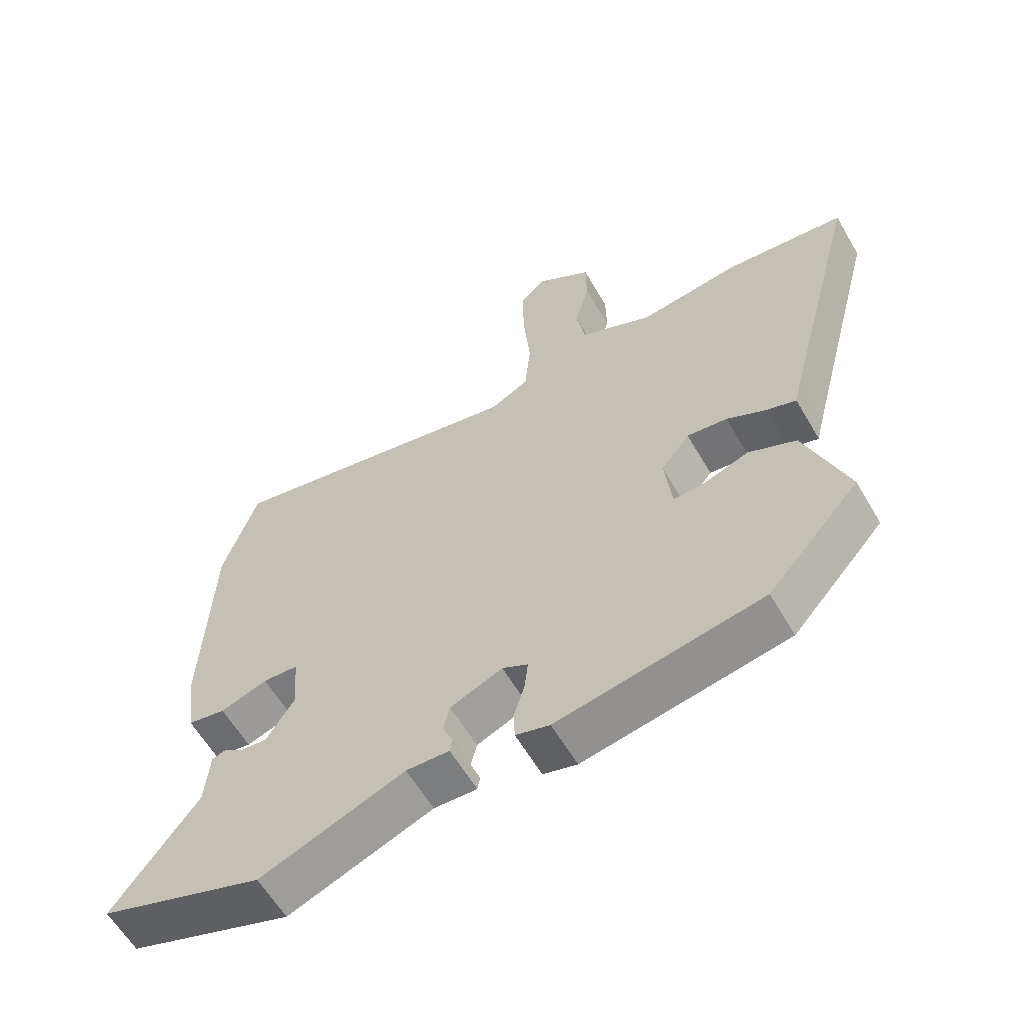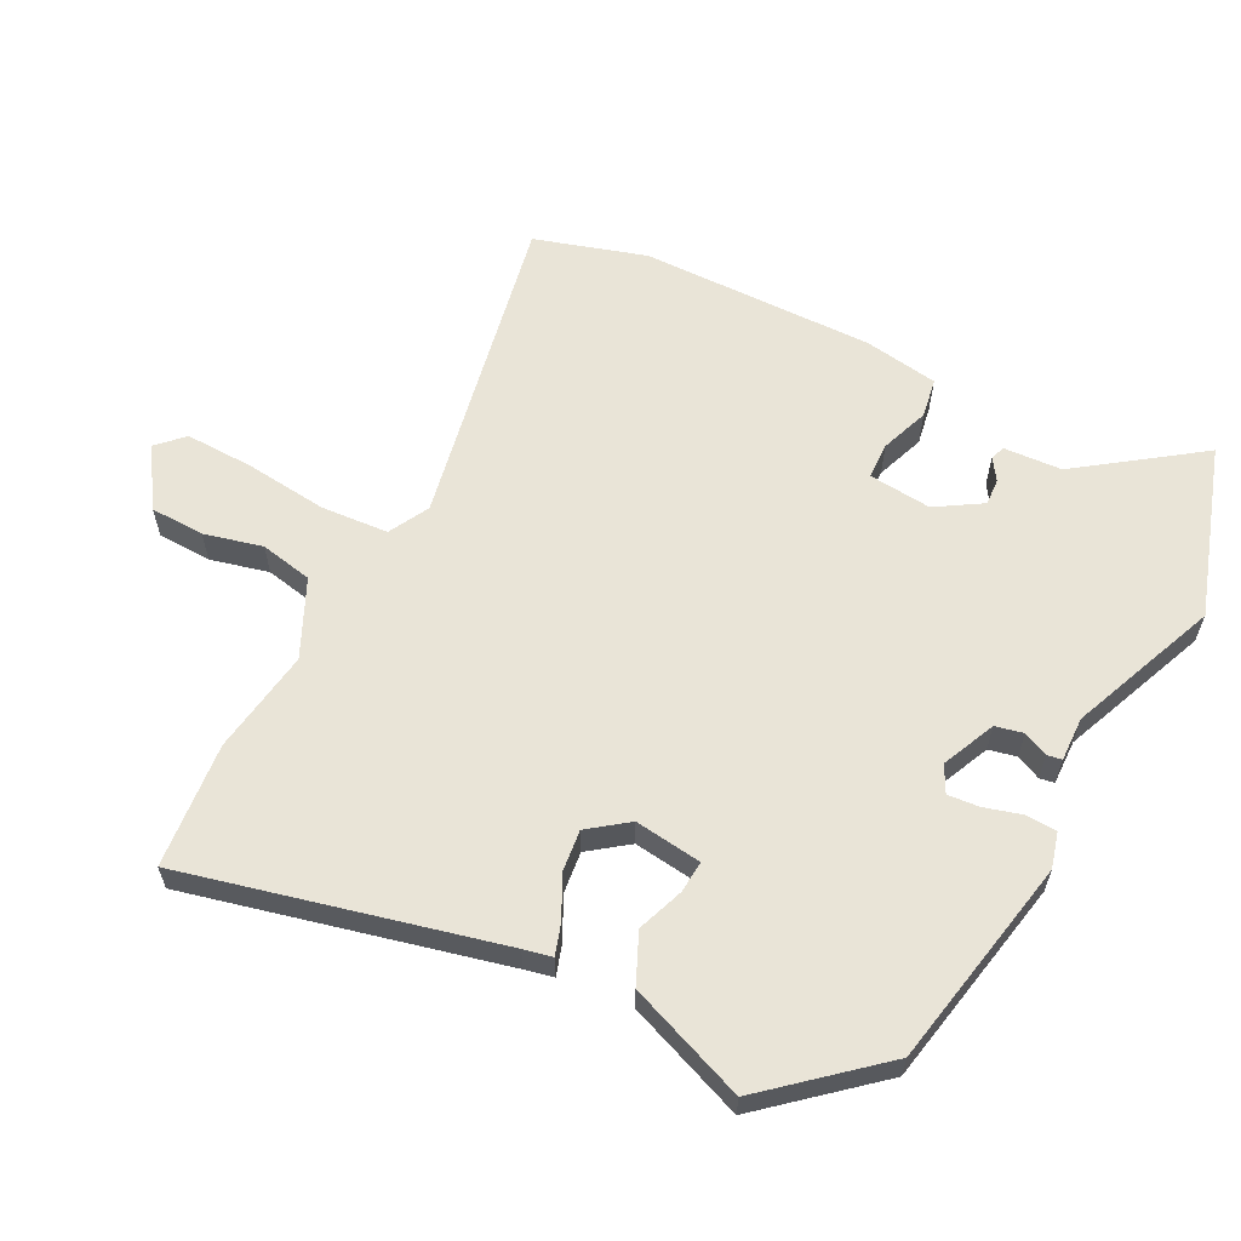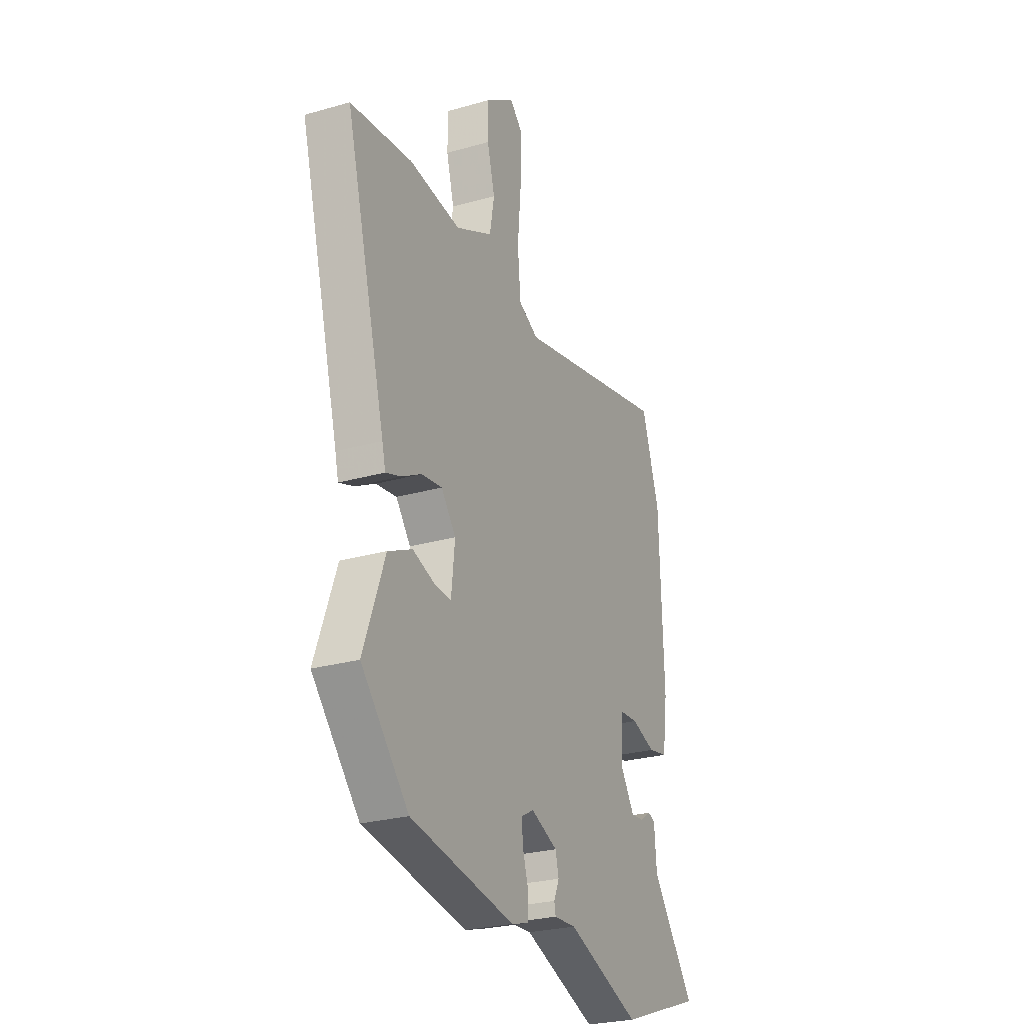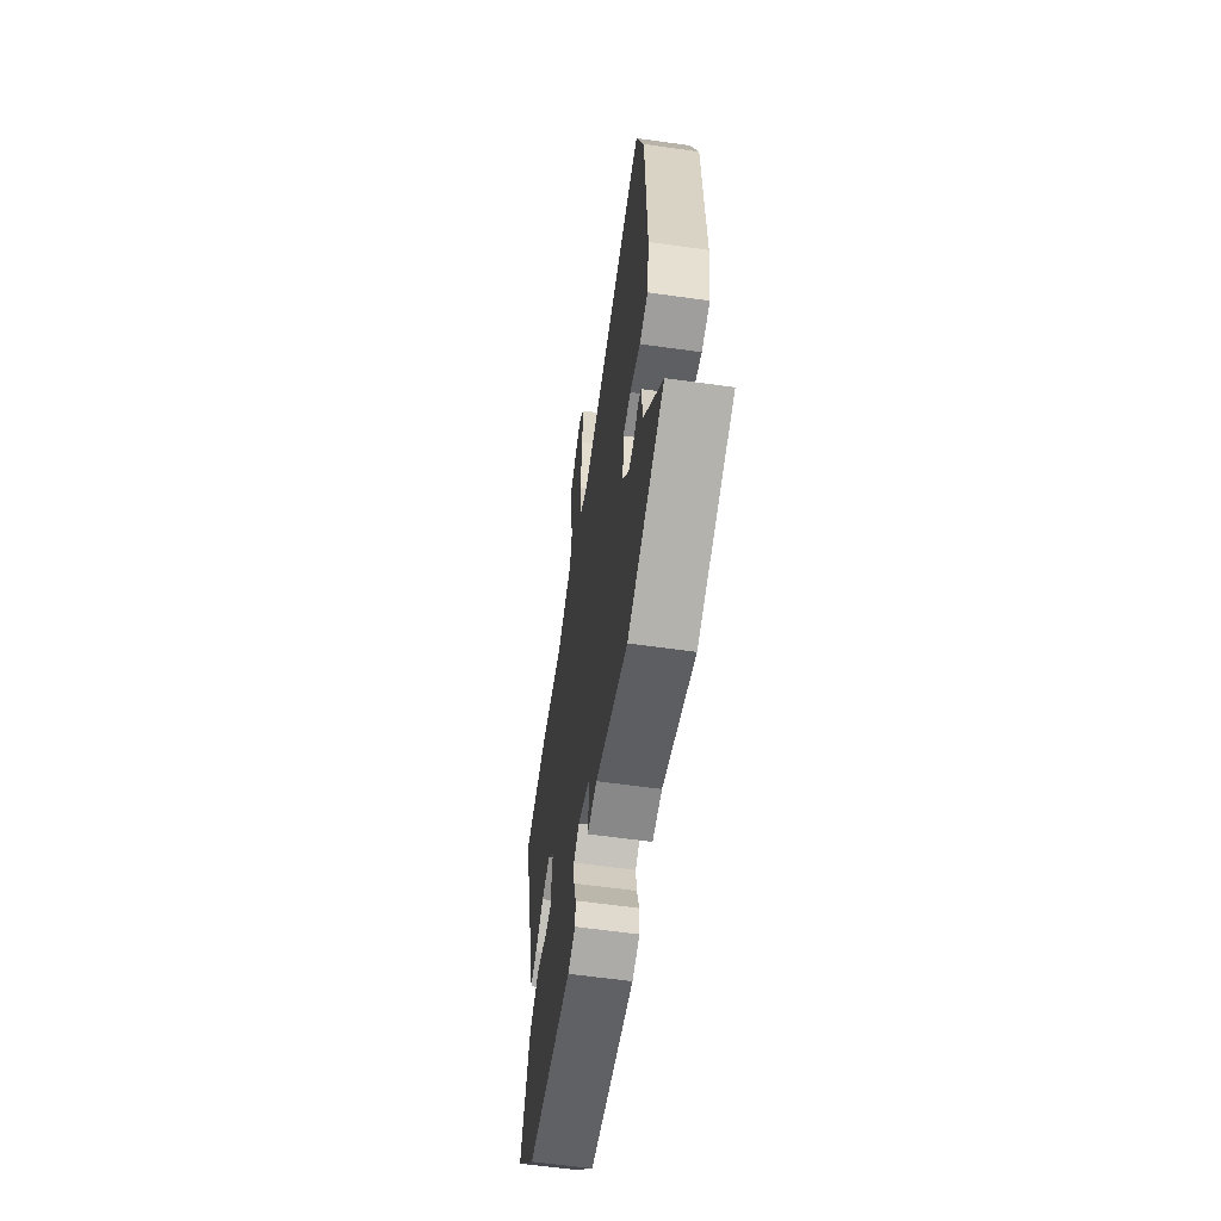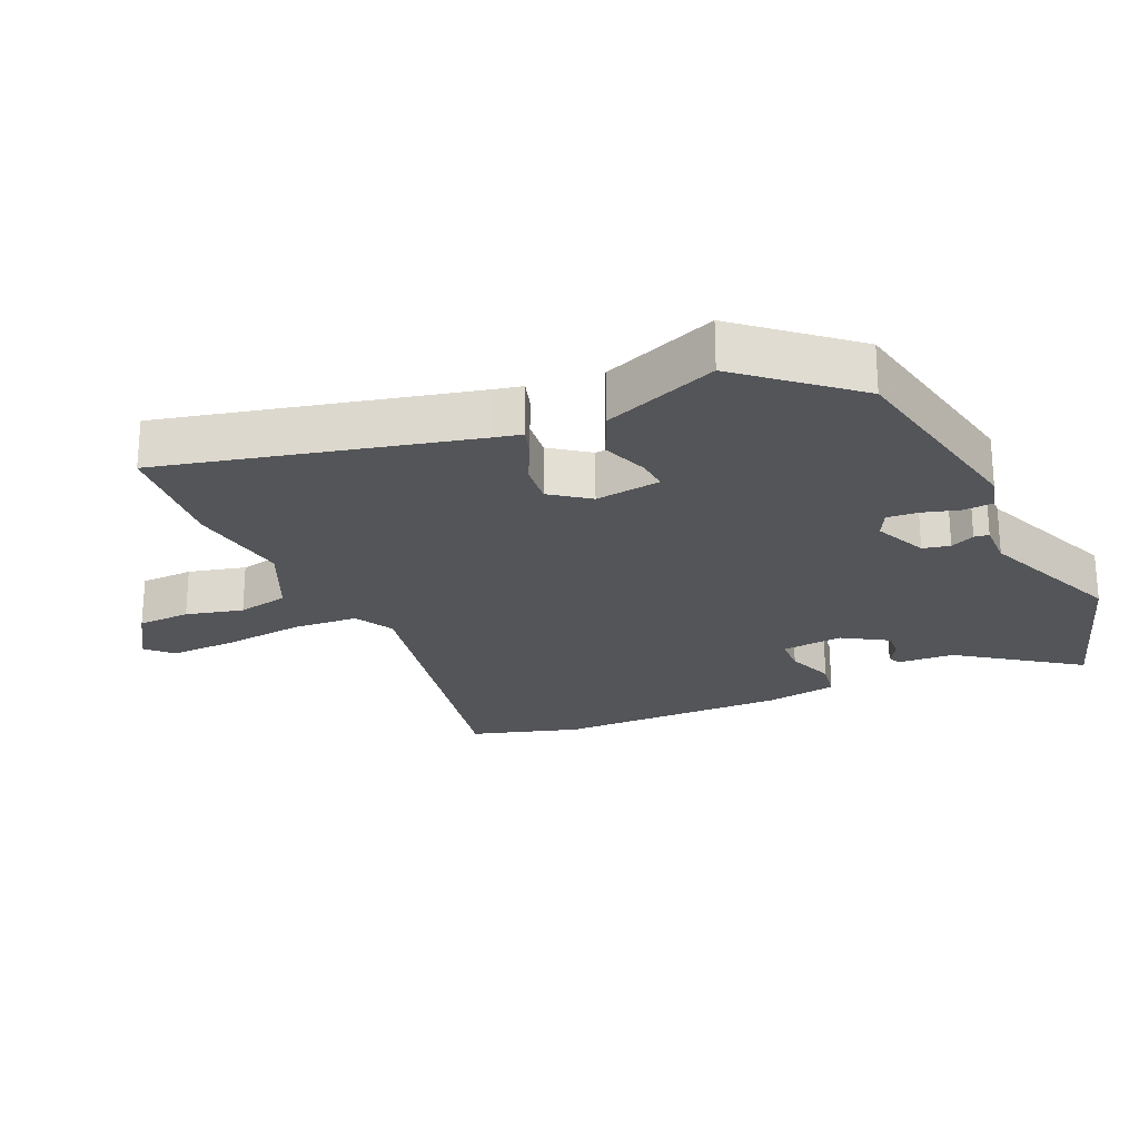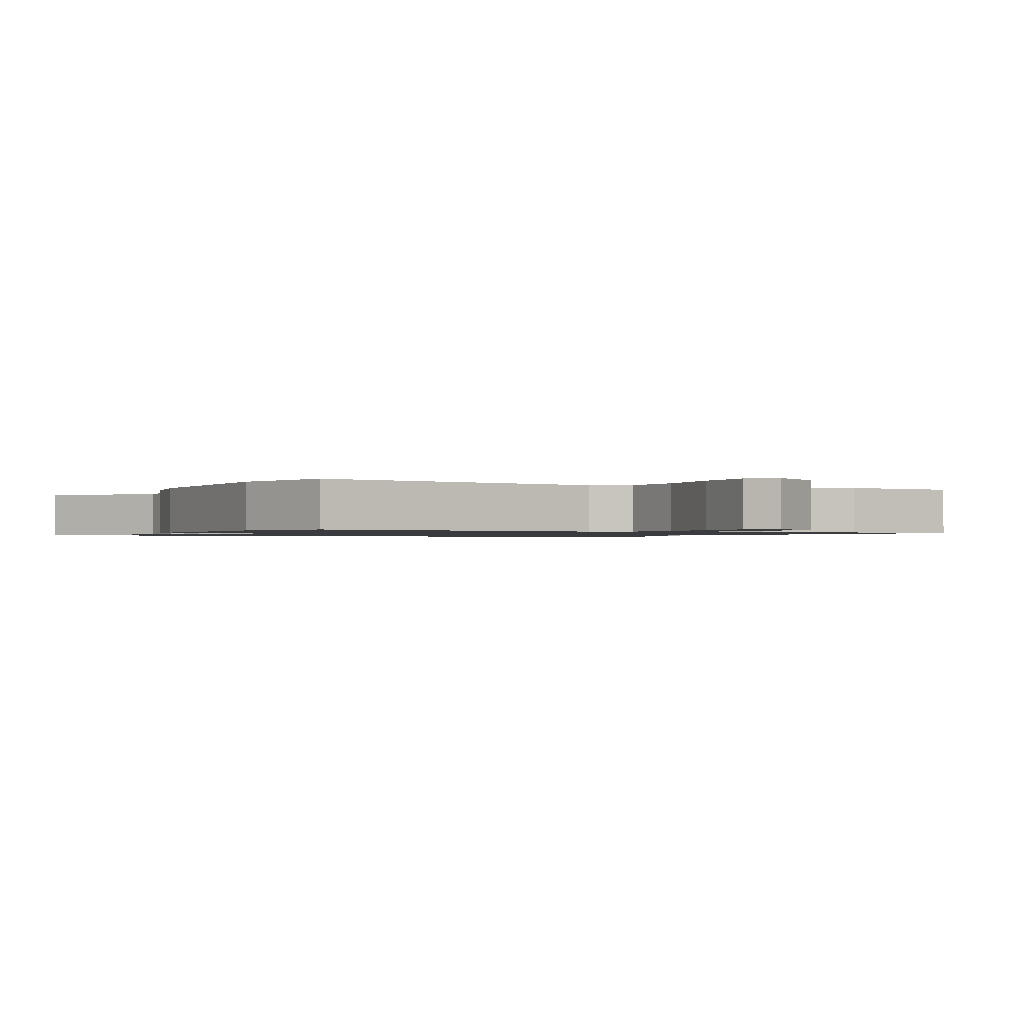
<metadata>
{"format":"obj","ext":"obj","renderer":"f3d","projection":"perspective","resolution":1024,"background":"white","views":[{"elev":-60.5,"azim":30.2,"up":"+Z"},{"elev":61.1,"azim":118.2,"up":"+Y"},{"elev":-26.1,"azim":114.4,"up":"+Z"},{"elev":-60.2,"azim":-98.2,"up":"+Z"},{"elev":-24.0,"azim":115.3,"up":"+Y"},{"elev":-1.1,"azim":-25.0,"up":"+Y"}]}
</metadata>
<code>
v -0.536 0.07 0.388
v -0.483 0.07 0.551
v -0.017 0.07 0.452
v 0.043 0.07 0.483
v 0.052 0.07 0.582
v 0.041 0.07 0.704
v 0.04 0.07 0.806
v 0.078 0.07 0.843
v 0.164 0.07 0.785
v 0.165 0.07 0.705
v 0.142 0.07 0.619
v 0.156 0.07 0.541
v 0.268 0.07 0.487
v 0.423 0.07 0.508
v 0.608 0.07 0.488
v 0.487 0.07 0.026
v 0.477 0.07 -0.016
v 0.432 0.07 -0.001
v 0.371 0.07 0.031
v 0.309 0.07 0.039
v 0.265 0.07 -0.018
v 0.276 0.07 -0.118
v 0.324 0.07 -0.115
v 0.393 0.07 -0.091
v 0.466 0.07 -0.125
v 0.53 0.07 -0.301
v 0.388 0.07 -0.46
v 0.074 0.07 -0.516
v 0.022 0.07 -0.501
v 0.02 0.07 -0.456
v 0.037 0.07 -0.4
v 0.042 0.07 -0.353
v 0.003 0.07 -0.332
v -0.077 0.07 -0.366
v -0.087 0.07 -0.407
v -0.071 0.07 -0.444
v -0.075 0.07 -0.466
v -0.141 0.07 -0.463
v -0.362 0.07 -0.548
v -0.613 0.07 -0.461
v -0.484 0.07 -0.287
v -0.477 0.07 -0.201
v -0.456 0.07 -0.193
v -0.424 0.07 -0.215
v -0.385 0.07 -0.218
v -0.342 0.07 -0.151
v -0.349 0.07 -0.058
v -0.403 0.07 -0.055
v -0.475 0.07 -0.08
v -0.533 0.07 -0.069
v -0.548 0.07 0.041
v -0.536 0 0.388
v -0.483 0 0.551
v -0.017 0 0.452
v 0.043 0 0.483
v 0.052 0 0.582
v 0.041 0 0.704
v 0.04 0 0.806
v 0.078 0 0.843
v 0.164 0 0.785
v 0.165 0 0.705
v 0.142 0 0.619
v 0.156 0 0.541
v 0.268 0 0.487
v 0.423 0 0.508
v 0.608 0 0.488
v 0.487 0 0.026
v 0.477 0 -0.016
v 0.432 0 -0.001
v 0.371 0 0.031
v 0.309 0 0.039
v 0.265 0 -0.018
v 0.276 0 -0.118
v 0.324 0 -0.115
v 0.393 0 -0.091
v 0.466 0 -0.125
v 0.53 0 -0.301
v 0.388 0 -0.46
v 0.074 0 -0.516
v 0.022 0 -0.501
v 0.02 0 -0.456
v 0.037 0 -0.4
v 0.042 0 -0.353
v 0.003 0 -0.332
v -0.077 0 -0.366
v -0.087 0 -0.407
v -0.071 0 -0.444
v -0.075 0 -0.466
v -0.141 0 -0.463
v -0.362 0 -0.548
v -0.613 0 -0.461
v -0.484 0 -0.287
v -0.477 0 -0.201
v -0.456 0 -0.193
v -0.424 0 -0.215
v -0.385 0 -0.218
v -0.342 0 -0.151
v -0.349 0 -0.058
v -0.403 0 -0.055
v -0.475 0 -0.08
v -0.533 0 -0.069
v -0.548 0 0.041
f 1 2 3
f 51 1 3
f 50 51 3
f 49 50 3
f 48 49 3
f 47 48 3 4
f 46 47 4
f 41 42 43 44
f 41 44 45
f 40 41 45
f 39 40 45
f 38 39 45
f 38 45 46
f 37 38 46
f 36 37 46
f 35 36 46
f 29 30 31
f 28 29 31
f 27 28 31
f 26 27 31
f 25 26 31
f 24 25 31
f 23 24 31
f 22 23 31 32
f 21 22 32 33
f 16 17 18 19
f 16 19 20
f 15 16 20
f 14 15 20
f 13 14 20
f 21 33 34
f 20 21 34
f 13 20 34
f 12 13 34
f 9 10 11
f 8 9 11
f 7 8 11
f 6 7 11
f 5 6 11
f 34 35 46 4
f 4 5 11 12
f 4 12 34
f 54 53 52
f 54 52 102
f 54 102 101
f 54 101 100
f 54 100 99
f 55 54 99 98
f 55 98 97
f 95 94 93 92
f 96 95 92
f 96 92 91
f 96 91 90
f 96 90 89
f 97 96 89
f 97 89 88
f 97 88 87
f 97 87 86
f 82 81 80
f 82 80 79
f 82 79 78
f 82 78 77
f 82 77 76
f 82 76 75
f 82 75 74
f 83 82 74 73
f 84 83 73 72
f 70 69 68 67
f 71 70 67
f 71 67 66
f 71 66 65
f 71 65 64
f 85 84 72
f 85 72 71
f 85 71 64
f 85 64 63
f 62 61 60
f 62 60 59
f 62 59 58
f 62 58 57
f 62 57 56
f 55 97 86 85
f 63 62 56 55
f 85 63 55
f 1 52 53 2
f 2 53 54 3
f 3 54 55 4
f 4 55 56 5
f 5 56 57 6
f 6 57 58 7
f 7 58 59 8
f 8 59 60 9
f 9 60 61 10
f 10 61 62 11
f 11 62 63 12
f 12 63 64 13
f 13 64 65 14
f 14 65 66 15
f 15 66 67 16
f 16 67 68 17
f 17 68 69 18
f 18 69 70 19
f 19 70 71 20
f 20 71 72 21
f 21 72 73 22
f 22 73 74 23
f 23 74 75 24
f 24 75 76 25
f 25 76 77 26
f 26 77 78 27
f 27 78 79 28
f 28 79 80 29
f 29 80 81 30
f 30 81 82 31
f 31 82 83 32
f 32 83 84 33
f 33 84 85 34
f 34 85 86 35
f 35 86 87 36
f 36 87 88 37
f 37 88 89 38
f 38 89 90 39
f 39 90 91 40
f 40 91 92 41
f 41 92 93 42
f 42 93 94 43
f 43 94 95 44
f 44 95 96 45
f 45 96 97 46
f 46 97 98 47
f 47 98 99 48
f 48 99 100 49
f 49 100 101 50
f 50 101 102 51
f 51 102 52 1

</code>
